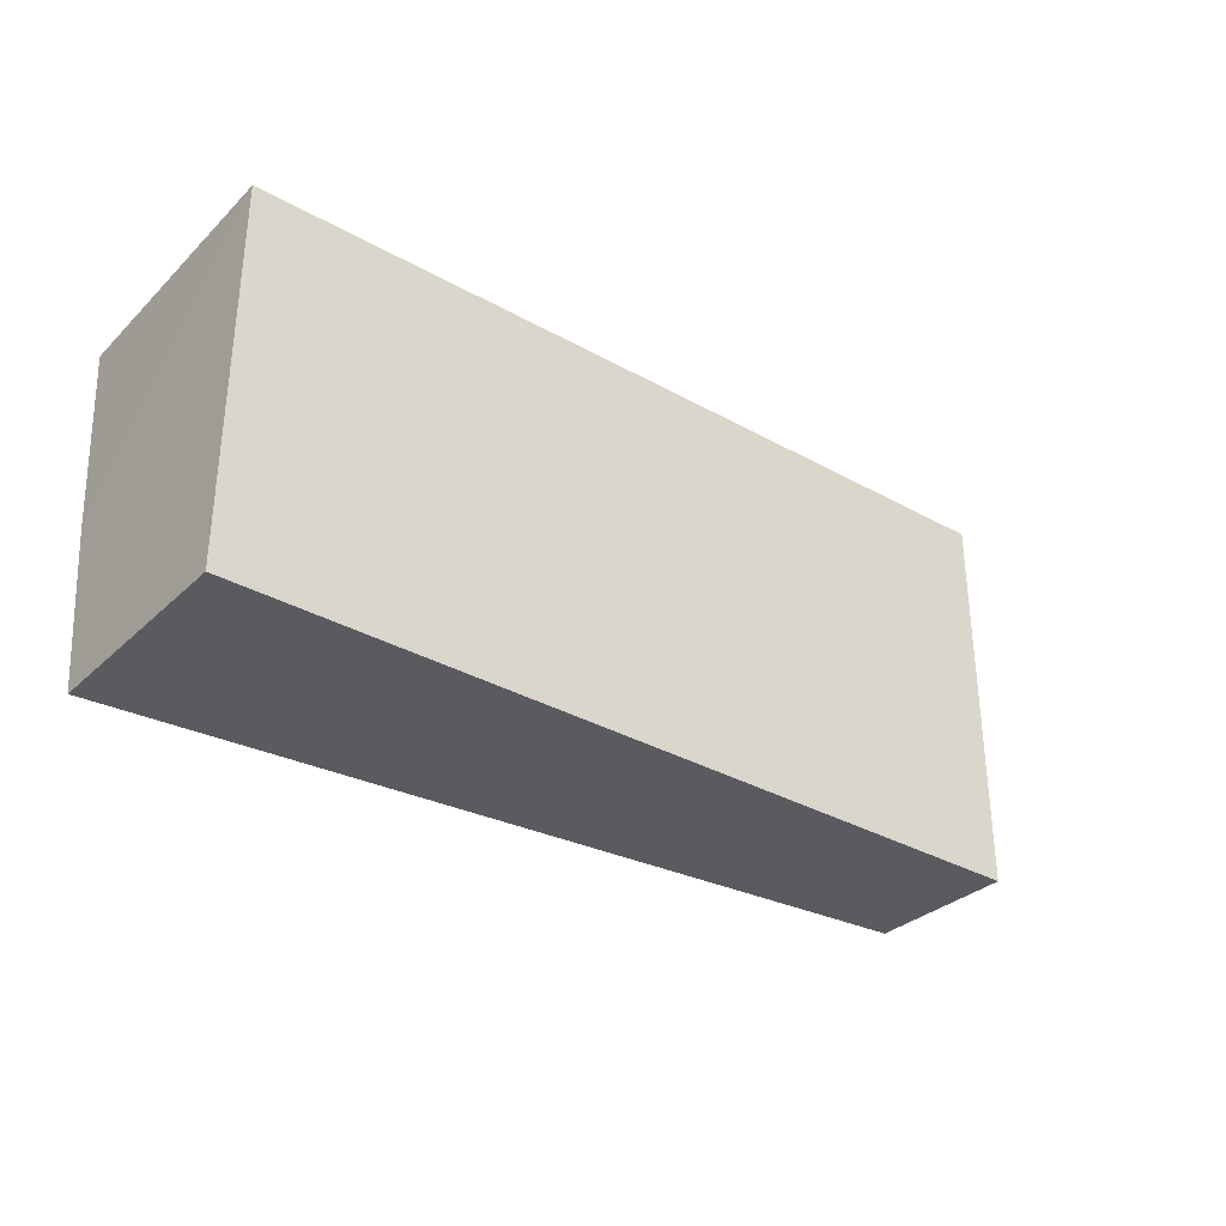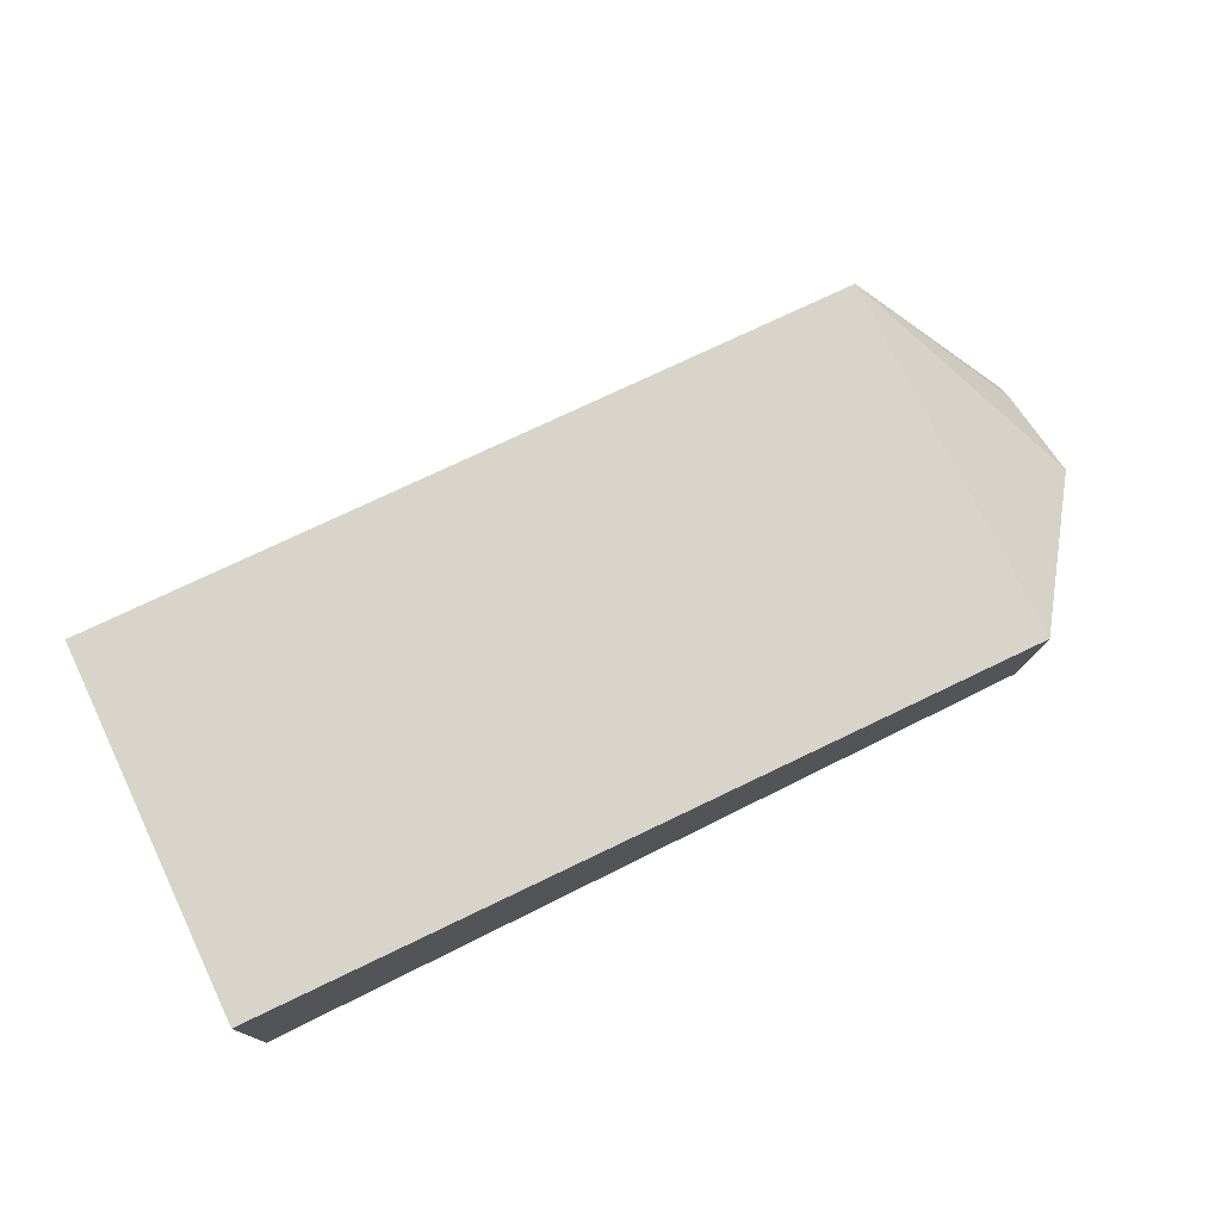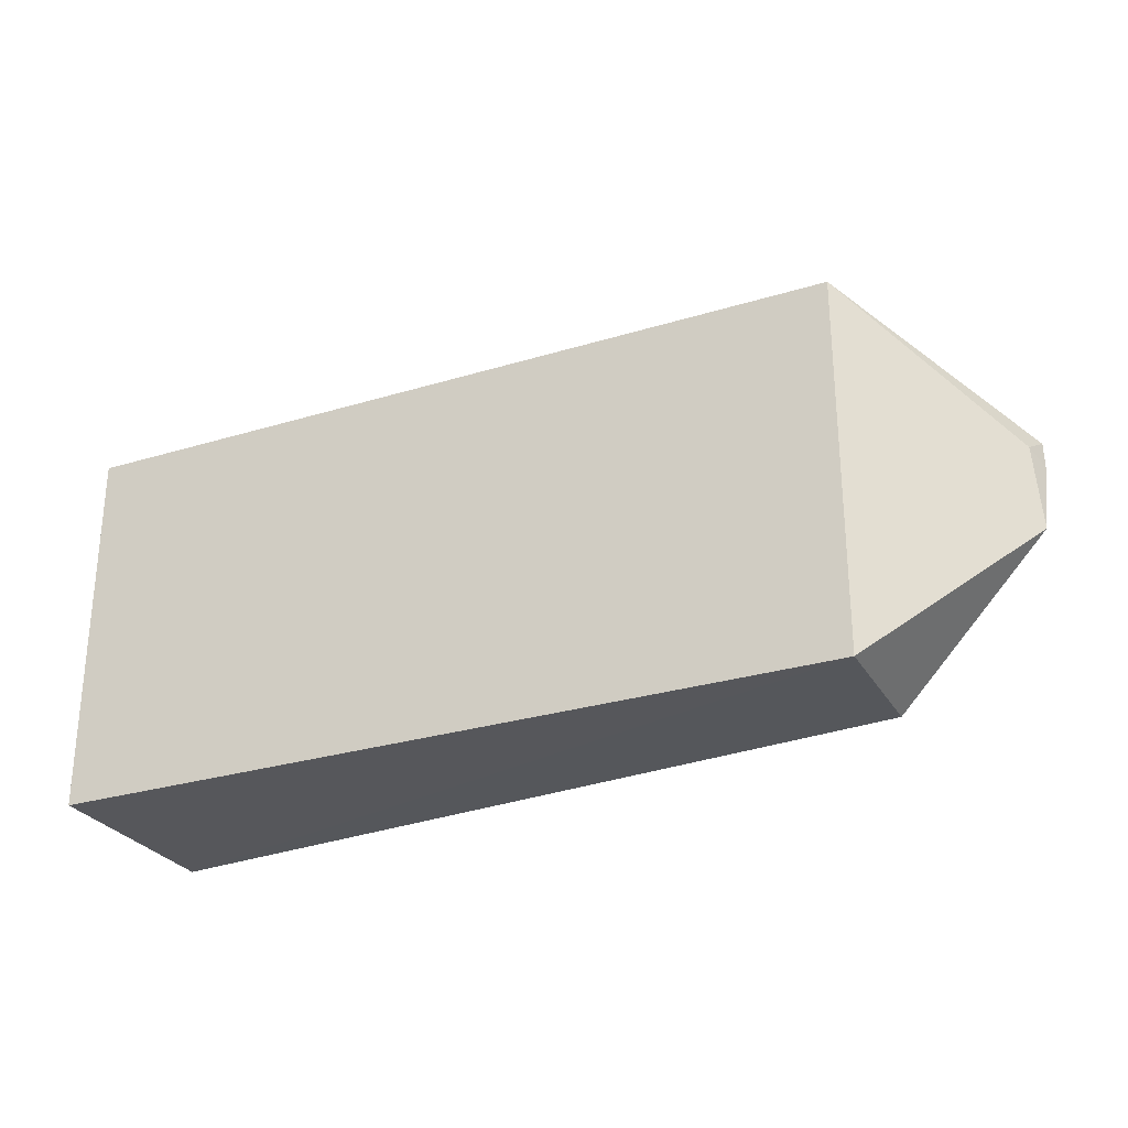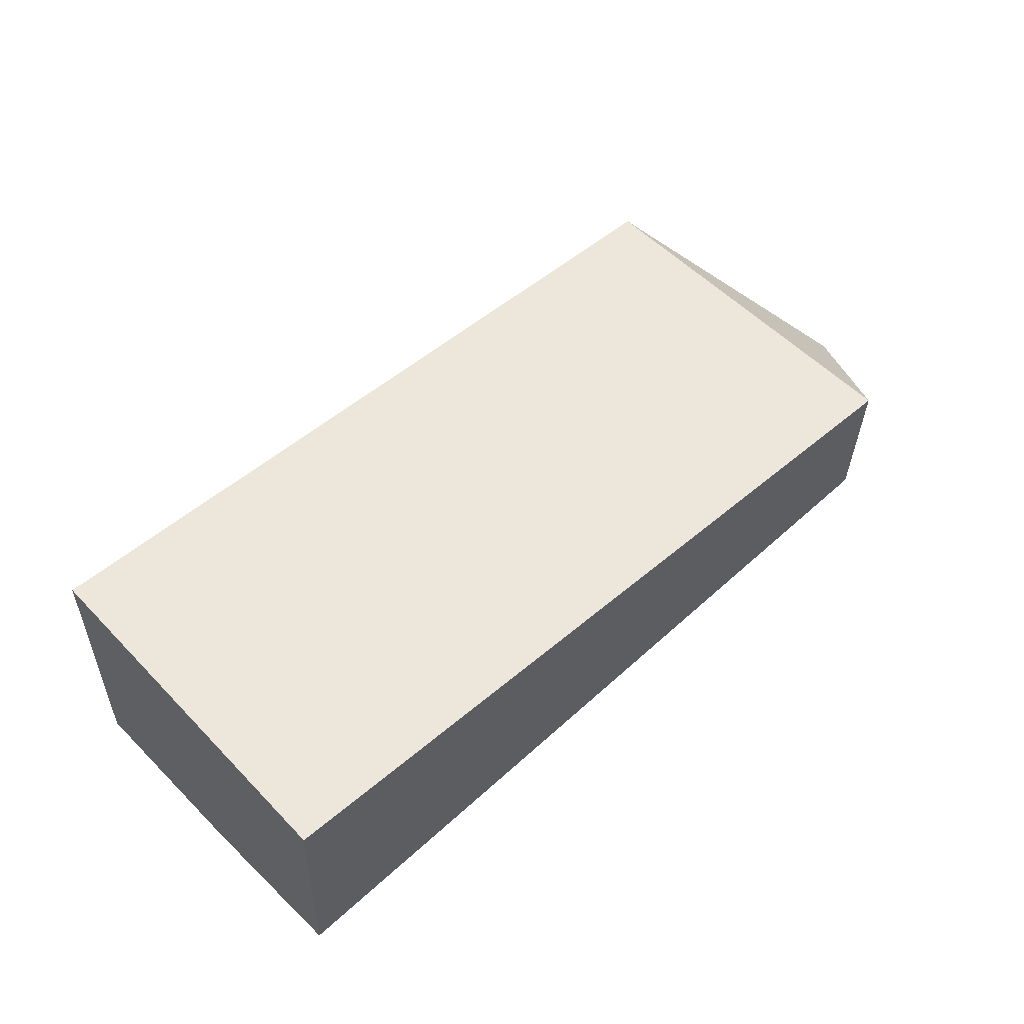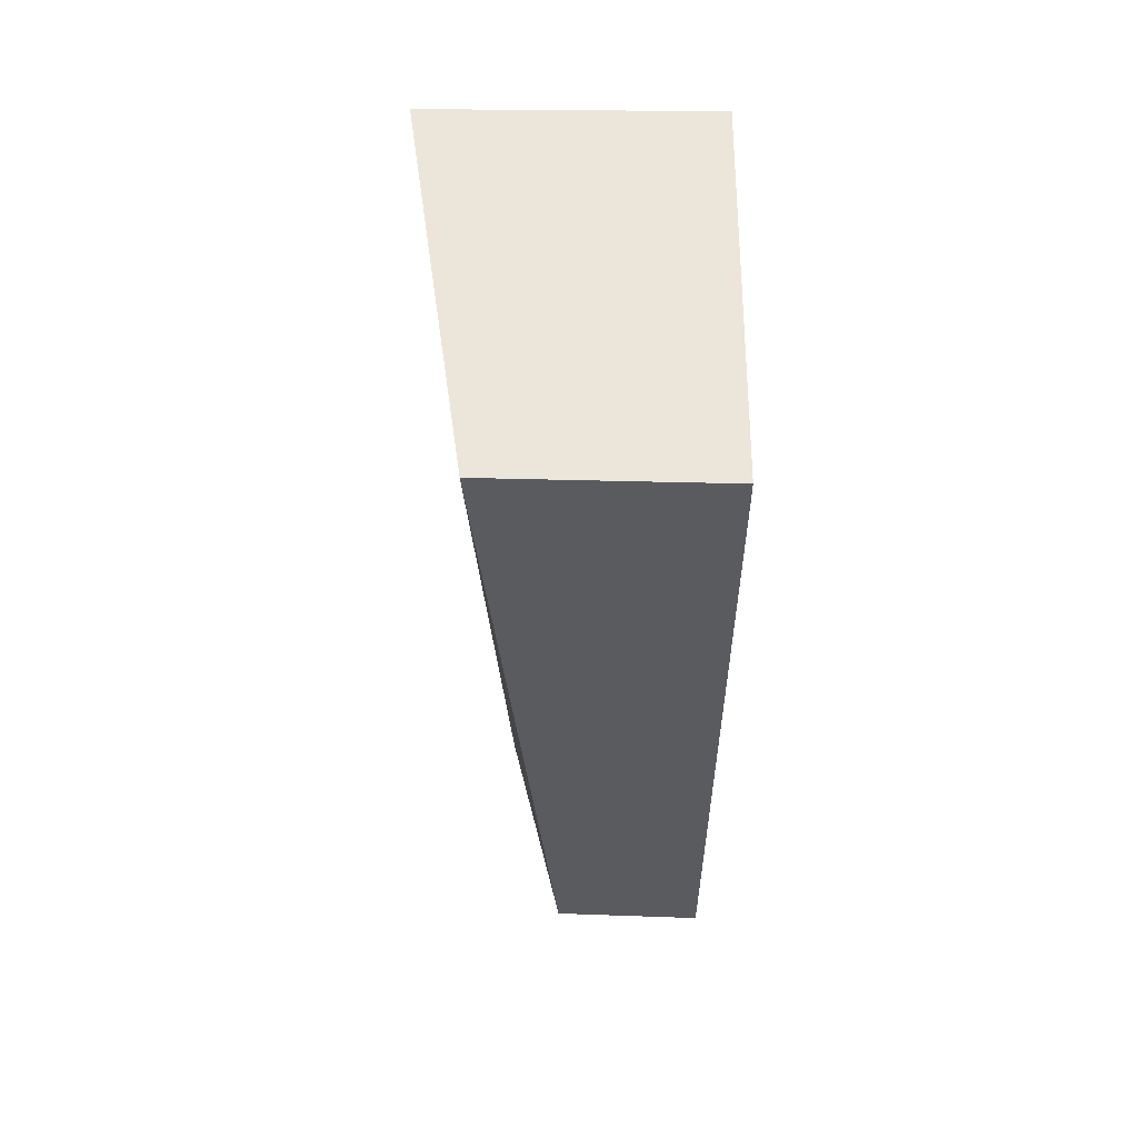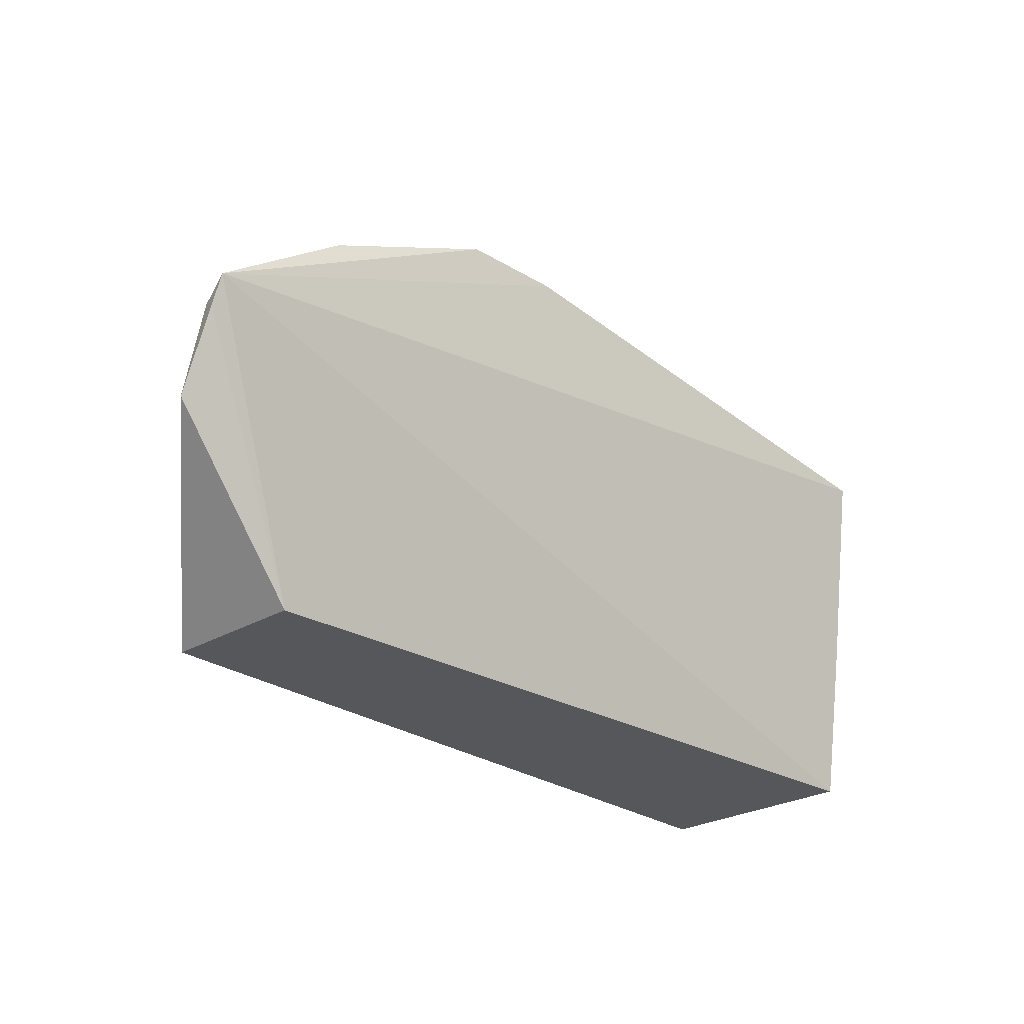
<metadata>
{"format":"obj","ext":"obj","renderer":"f3d","projection":"perspective","resolution":1024,"background":"white","views":[{"elev":-33.9,"azim":-37.2,"up":"+Y"},{"elev":75.0,"azim":-25.6,"up":"+Z"},{"elev":-28.2,"azim":24.8,"up":"+Y"},{"elev":53.2,"azim":-42.3,"up":"+Z"},{"elev":-32.8,"azim":-90.2,"up":"+Y"},{"elev":-26.0,"azim":131.9,"up":"+Y"}]}
</metadata>
<code>
v 0.2214 -0.03541 -0.3258
v 0.284 0.03732 -0.3931
v 0.2214 0.1313 -0.3258
v -0.1271 0.1313 -0.3258
v -0.1281 -0.03389 -0.4208
v 0.09974 0.1622 -0.4271
v 0.2202 -0.03369 -0.389
v -0.1271 -0.03541 -0.3258
v 0.283 0.08724 -0.4121
v 0.1448 0.1628 -0.4231
v -0.1274 0.1317 -0.4436
v -0.1285 0.0425 -0.4314
v 0.2798 0.07929 -0.3992
v 0.284 0.07341 -0.408
v 0.2209 0.1319 -0.4119
f 1 2 3
f 1 3 4
f 7 2 1
f 7 1 5
f 8 5 1
f 8 1 4
f 9 7 5
f 10 6 4
f 10 4 3
f 10 9 6
f 11 4 6
f 11 6 9
f 12 8 4
f 12 5 8
f 12 4 11
f 12 11 9
f 12 9 5
f 13 9 3
f 13 3 2
f 14 2 7
f 14 7 9
f 14 13 2
f 14 9 13
f 15 10 3
f 15 3 9
f 15 9 10

</code>
